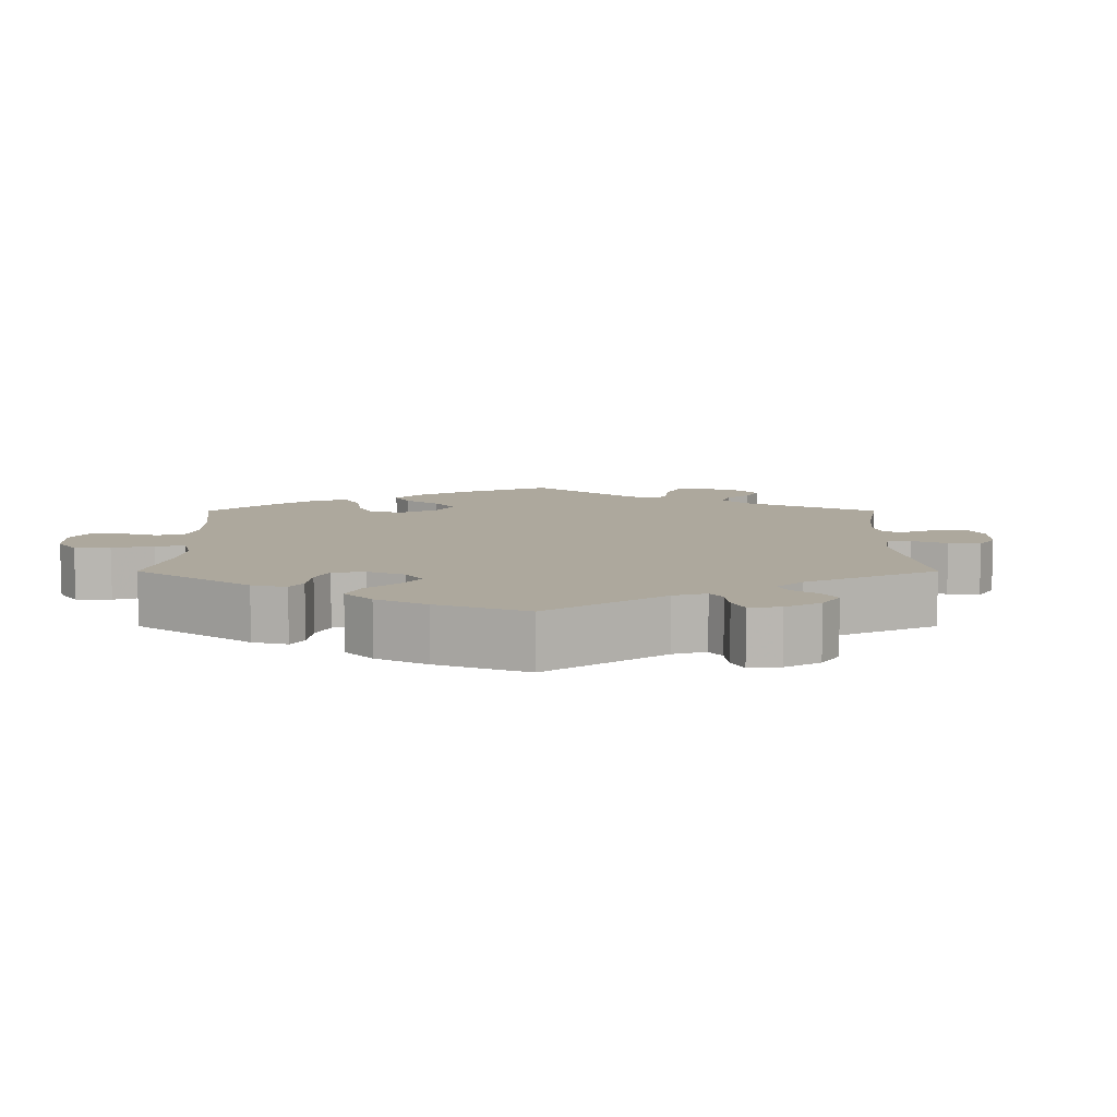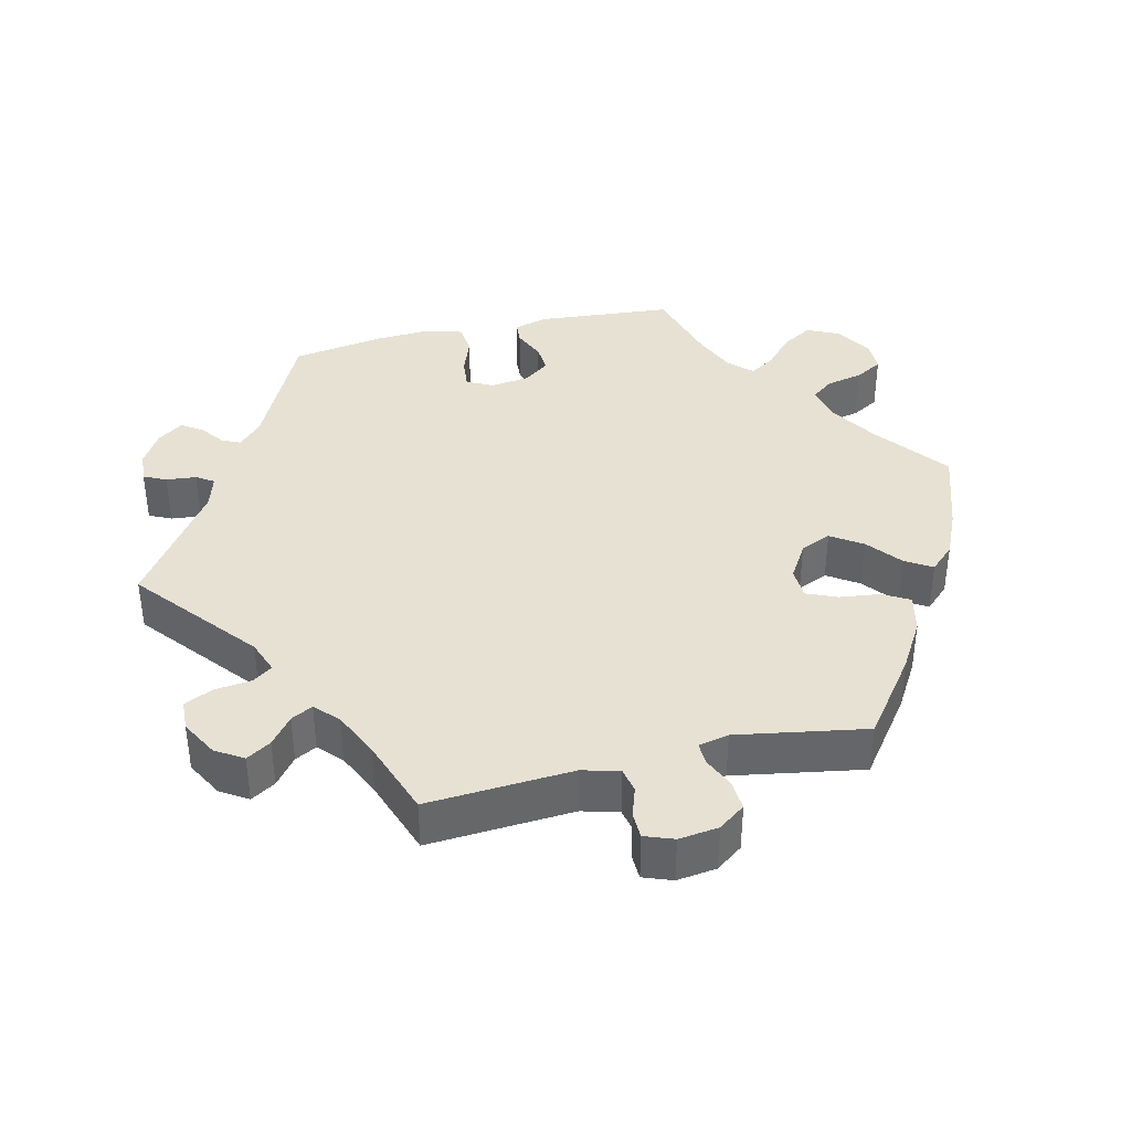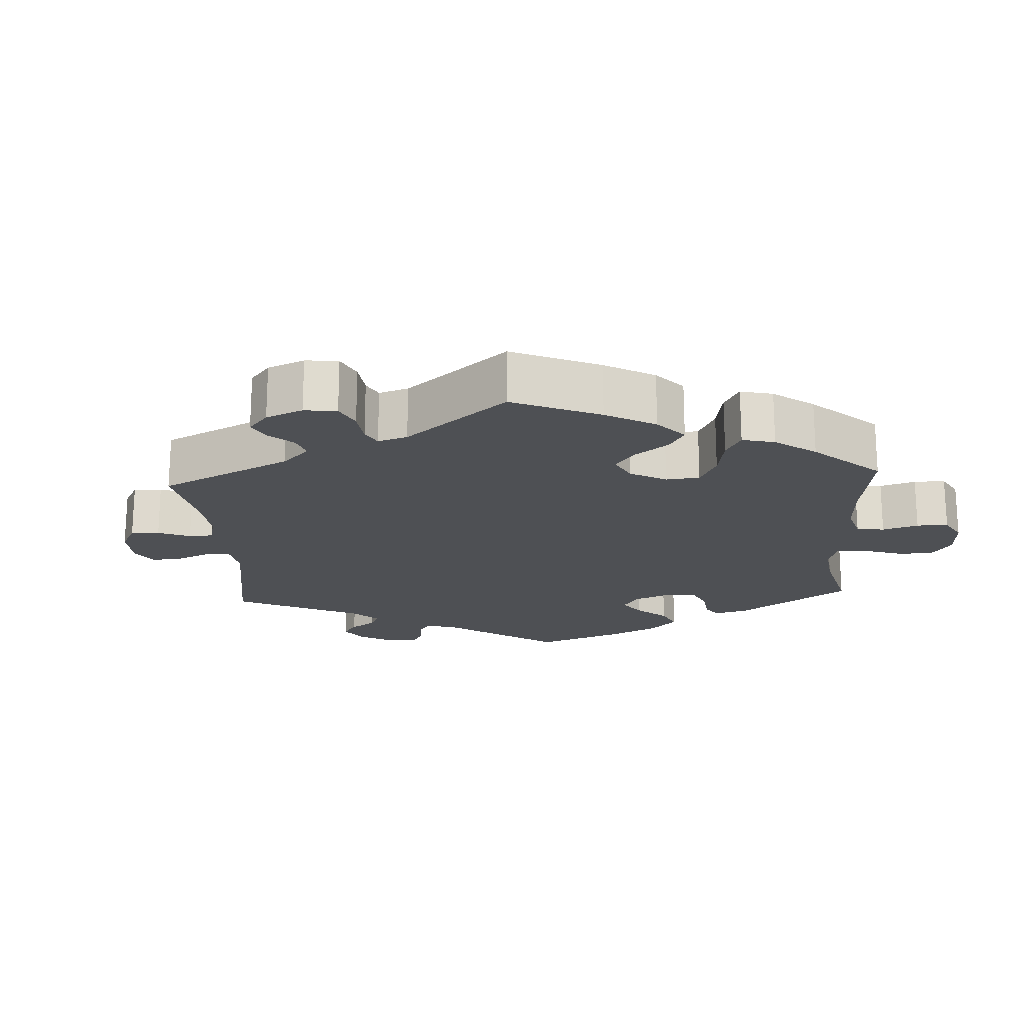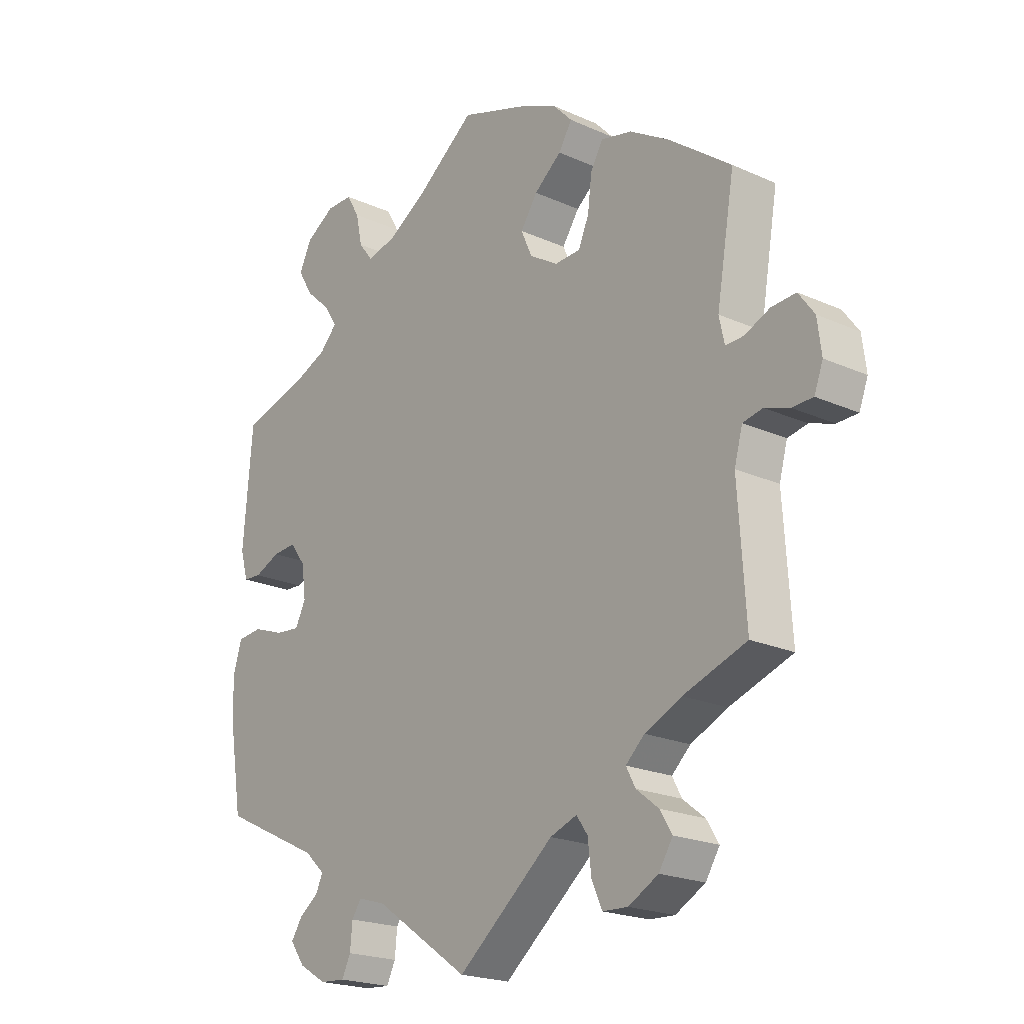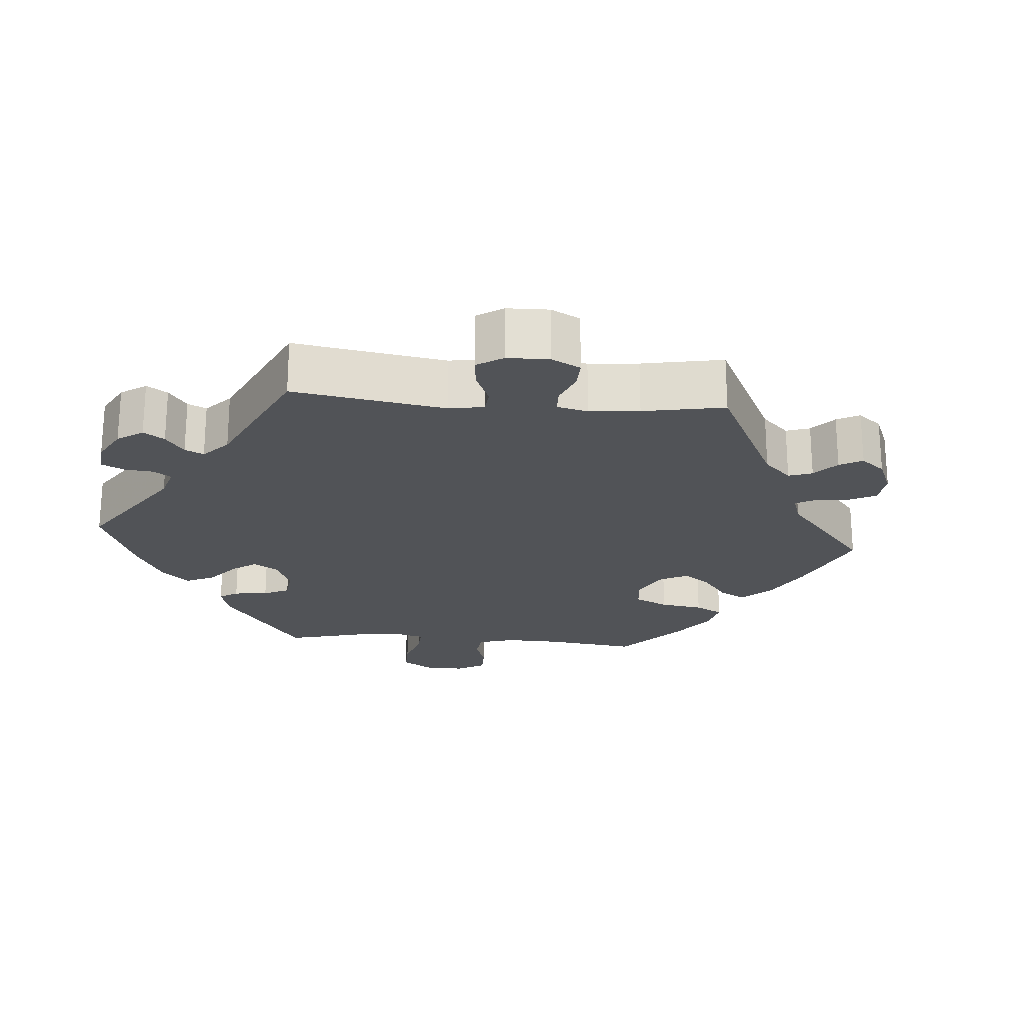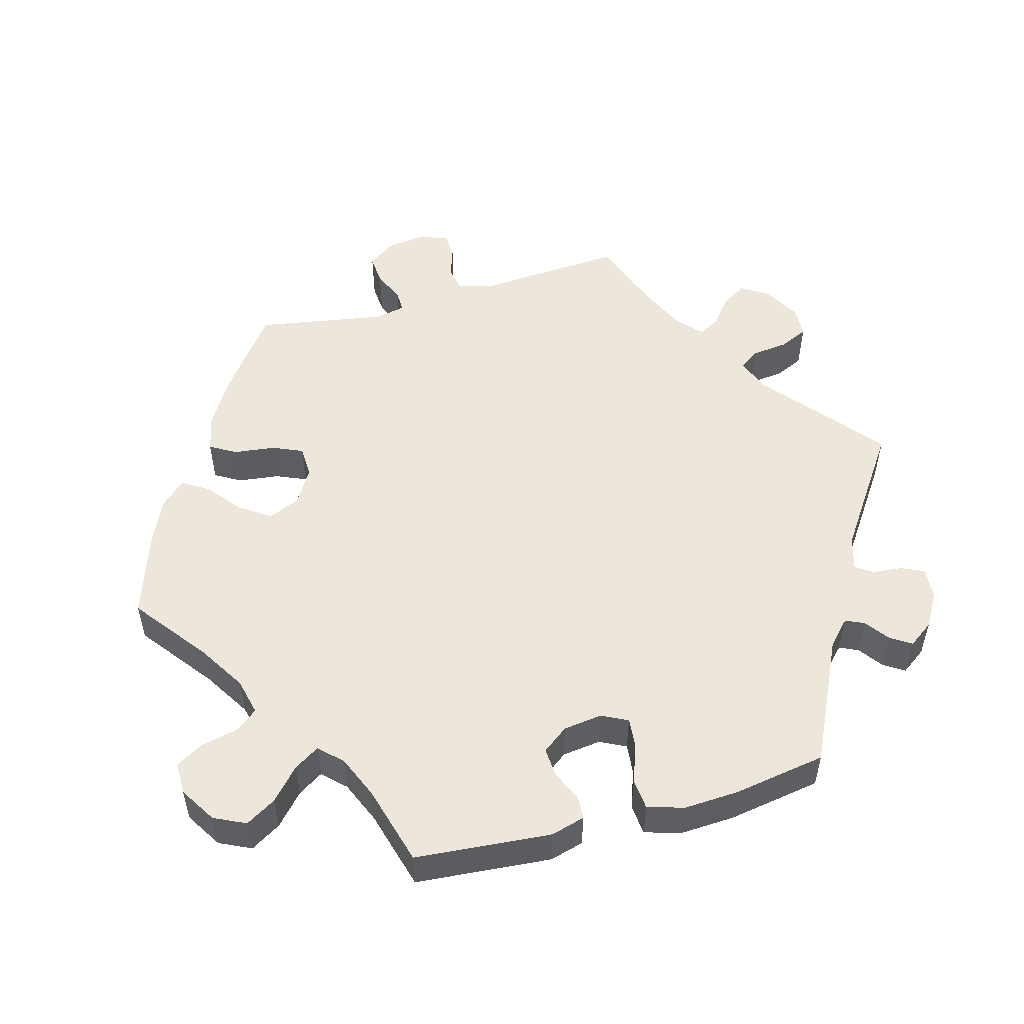
<metadata>
{"format":"obj","ext":"obj","renderer":"f3d","projection":"perspective","resolution":1024,"background":"white","views":[{"elev":8.7,"azim":120.0,"up":"+Y"},{"elev":38.6,"azim":-103.4,"up":"+Y"},{"elev":-19.0,"azim":-56.5,"up":"+Y"},{"elev":-20.9,"azim":-129.0,"up":"+Z"},{"elev":-22.1,"azim":-154.9,"up":"+Y"},{"elev":52.3,"azim":74.5,"up":"+Y"}]}
</metadata>
<code>
v -0.165 0.07 -0.443
v -0.211 0.07 -0.426
v -0.23 0.07 -0.453
v -0.236 0.07 -0.504
v -0.254 0.07 -0.544
v -0.297 0.07 -0.546
v -0.348 0.07 -0.518
v -0.372 0.07 -0.48
v -0.351 0.07 -0.446
v -0.313 0.07 -0.416
v -0.297 0.07 -0.386
v -0.329 0.07 -0.356
v -0.392 0.07 -0.327
v -0.5 0.07 -0.289
v -0.487 0.07 -0.087
v -0.501 0.07 -0.036
v -0.535 0.07 -0.029
v -0.577 0.07 -0.043
v -0.613 0.07 -0.042
v -0.628 0.07 -0.002
v -0.621 0.07 0.053
v -0.594 0.07 0.09
v -0.552 0.07 0.087
v -0.509 0.07 0.068
v -0.478 0.07 0.067
v -0.469 0.07 0.109
v -0.5 0.07 0.289
v -0.393 0.07 0.369
v -0.325 0.07 0.41
v -0.272 0.07 0.422
v -0.251 0.07 0.386
v -0.244 0.07 0.329
v -0.226 0.07 0.287
v -0.182 0.07 0.285
v -0.133 0.07 0.315
v -0.114 0.07 0.358
v -0.143 0.07 0.401
v -0.19 0.07 0.439
v -0.213 0.07 0.476
v -0.181 0.07 0.51
v -0.117 0.07 0.539
v 0 0.07 0.578
v 0.102 0.07 0.5
v 0.167 0.07 0.46
v 0.218 0.07 0.448
v 0.242 0.07 0.479
v 0.253 0.07 0.53
v 0.275 0.07 0.568
v 0.32 0.07 0.568
v 0.37 0.07 0.537
v 0.391 0.07 0.493
v 0.366 0.07 0.451
v 0.323 0.07 0.412
v 0.301 0.07 0.377
v 0.331 0.07 0.346
v 0.39 0.07 0.321
v 0.501 0.07 0.29
v 0.517 0.07 0.101
v 0.504 0.07 0.054
v 0.473 0.07 0.052
v 0.429 0.07 0.071
v 0.389 0.07 0.074
v 0.362 0.07 0.038
v 0.355 0.07 -0.016
v 0.373 0.07 -0.052
v 0.415 0.07 -0.048
v 0.468 0.07 -0.029
v 0.511 0.07 -0.033
v 0.526 0.07 -0.084
v 0.522 0.07 -0.16
v 0.501 0.07 -0.289
v 0.329 0.07 -0.372
v 0.295 0.07 -0.404
v 0.307 0.07 -0.43
v 0.34 0.07 -0.454
v 0.359 0.07 -0.483
v 0.334 0.07 -0.518
v 0.287 0.07 -0.546
v 0.244 0.07 -0.549
v 0.229 0.07 -0.518
v 0.225 0.07 -0.476
v 0.209 0.07 -0.452
v 0.162 0.07 -0.466
v 0 0.07 -0.578
v -0.165 0 -0.443
v -0.211 0 -0.426
v -0.23 0 -0.453
v -0.236 0 -0.504
v -0.254 0 -0.544
v -0.297 0 -0.546
v -0.348 0 -0.518
v -0.372 0 -0.48
v -0.351 0 -0.446
v -0.313 0 -0.416
v -0.297 0 -0.386
v -0.329 0 -0.356
v -0.392 0 -0.327
v -0.5 0 -0.289
v -0.487 0 -0.087
v -0.501 0 -0.036
v -0.535 0 -0.029
v -0.577 0 -0.043
v -0.613 0 -0.042
v -0.628 0 -0.002
v -0.621 0 0.053
v -0.594 0 0.09
v -0.552 0 0.087
v -0.509 0 0.068
v -0.478 0 0.067
v -0.469 0 0.109
v -0.5 0 0.289
v -0.393 0 0.369
v -0.325 0 0.41
v -0.272 0 0.422
v -0.251 0 0.386
v -0.244 0 0.329
v -0.226 0 0.287
v -0.182 0 0.285
v -0.133 0 0.315
v -0.114 0 0.358
v -0.143 0 0.401
v -0.19 0 0.439
v -0.213 0 0.476
v -0.181 0 0.51
v -0.117 0 0.539
v 0 0 0.578
v 0.102 0 0.5
v 0.167 0 0.46
v 0.218 0 0.448
v 0.242 0 0.479
v 0.253 0 0.53
v 0.275 0 0.568
v 0.32 0 0.568
v 0.37 0 0.537
v 0.391 0 0.493
v 0.366 0 0.451
v 0.323 0 0.412
v 0.301 0 0.377
v 0.331 0 0.346
v 0.39 0 0.321
v 0.501 0 0.29
v 0.517 0 0.101
v 0.504 0 0.054
v 0.473 0 0.052
v 0.429 0 0.071
v 0.389 0 0.074
v 0.362 0 0.038
v 0.355 0 -0.016
v 0.373 0 -0.052
v 0.415 0 -0.048
v 0.468 0 -0.029
v 0.511 0 -0.033
v 0.526 0 -0.084
v 0.522 0 -0.16
v 0.501 0 -0.289
v 0.329 0 -0.372
v 0.295 0 -0.404
v 0.307 0 -0.43
v 0.34 0 -0.454
v 0.359 0 -0.483
v 0.334 0 -0.518
v 0.287 0 -0.546
v 0.244 0 -0.549
v 0.229 0 -0.518
v 0.225 0 -0.476
v 0.209 0 -0.452
v 0.162 0 -0.466
v 0 0 -0.578
f 83 84 1
f 82 83 1 2
f 78 79 80 81
f 78 81 82
f 77 78 82
f 74 75 76 77
f 73 74 77 82
f 72 73 82 2
f 70 71 72 2
f 66 67 68 69
f 65 66 69 70
f 58 59 60 61
f 56 57 58 61
f 55 56 61 62
f 54 55 62 63
f 50 51 52 53
f 50 53 54
f 49 50 54
f 46 47 48 49
f 45 46 49 54
f 44 45 54 63
f 40 41 42 43
f 37 38 39 40
f 36 37 40 43
f 35 36 43 44
f 29 30 31 32
f 29 32 33
f 26 27 28 29
f 25 26 29 33
f 21 22 23 24
f 21 24 25
f 20 21 25
f 17 18 19 20
f 16 17 20 25
f 15 16 25 33
f 13 14 15 33
f 7 8 9 10
f 7 10 11
f 6 7 11
f 3 4 5 6
f 2 3 6 11
f 65 70 2 11
f 35 44 63 64
f 34 35 64 65
f 12 13 33 34
f 11 12 34 65
f 85 168 167
f 86 85 167 166
f 165 164 163 162
f 166 165 162
f 166 162 161
f 161 160 159 158
f 166 161 158 157
f 86 166 157 156
f 86 156 155 154
f 153 152 151 150
f 154 153 150 149
f 145 144 143 142
f 145 142 141 140
f 146 145 140 139
f 147 146 139 138
f 137 136 135 134
f 138 137 134
f 138 134 133
f 133 132 131 130
f 138 133 130 129
f 147 138 129 128
f 127 126 125 124
f 124 123 122 121
f 127 124 121 120
f 128 127 120 119
f 116 115 114 113
f 117 116 113
f 113 112 111 110
f 117 113 110 109
f 108 107 106 105
f 109 108 105
f 109 105 104
f 104 103 102 101
f 109 104 101 100
f 117 109 100 99
f 117 99 98 97
f 94 93 92 91
f 95 94 91
f 95 91 90
f 90 89 88 87
f 95 90 87 86
f 95 86 154 149
f 148 147 128 119
f 149 148 119 118
f 118 117 97 96
f 149 118 96 95
f 1 85 86 2
f 2 86 87 3
f 3 87 88 4
f 4 88 89 5
f 5 89 90 6
f 6 90 91 7
f 7 91 92 8
f 8 92 93 9
f 9 93 94 10
f 10 94 95 11
f 11 95 96 12
f 12 96 97 13
f 13 97 98 14
f 14 98 99 15
f 15 99 100 16
f 16 100 101 17
f 17 101 102 18
f 18 102 103 19
f 19 103 104 20
f 20 104 105 21
f 21 105 106 22
f 22 106 107 23
f 23 107 108 24
f 24 108 109 25
f 25 109 110 26
f 26 110 111 27
f 27 111 112 28
f 28 112 113 29
f 29 113 114 30
f 30 114 115 31
f 31 115 116 32
f 32 116 117 33
f 33 117 118 34
f 34 118 119 35
f 35 119 120 36
f 36 120 121 37
f 37 121 122 38
f 38 122 123 39
f 39 123 124 40
f 40 124 125 41
f 41 125 126 42
f 42 126 127 43
f 43 127 128 44
f 44 128 129 45
f 45 129 130 46
f 46 130 131 47
f 47 131 132 48
f 48 132 133 49
f 49 133 134 50
f 50 134 135 51
f 51 135 136 52
f 52 136 137 53
f 53 137 138 54
f 54 138 139 55
f 55 139 140 56
f 56 140 141 57
f 57 141 142 58
f 58 142 143 59
f 59 143 144 60
f 60 144 145 61
f 61 145 146 62
f 62 146 147 63
f 63 147 148 64
f 64 148 149 65
f 65 149 150 66
f 66 150 151 67
f 67 151 152 68
f 68 152 153 69
f 69 153 154 70
f 70 154 155 71
f 71 155 156 72
f 72 156 157 73
f 73 157 158 74
f 74 158 159 75
f 75 159 160 76
f 76 160 161 77
f 77 161 162 78
f 78 162 163 79
f 79 163 164 80
f 80 164 165 81
f 81 165 166 82
f 82 166 167 83
f 83 167 168 84
f 84 168 85 1

</code>
